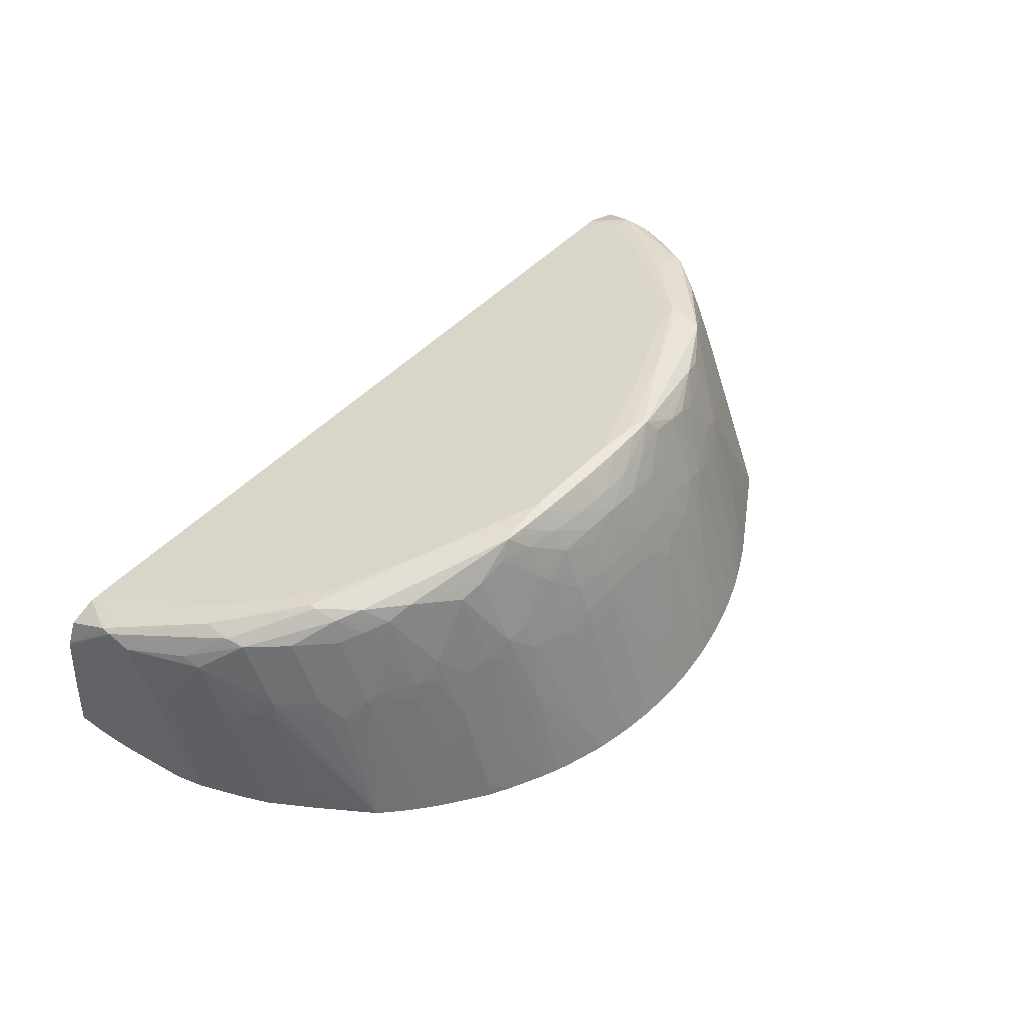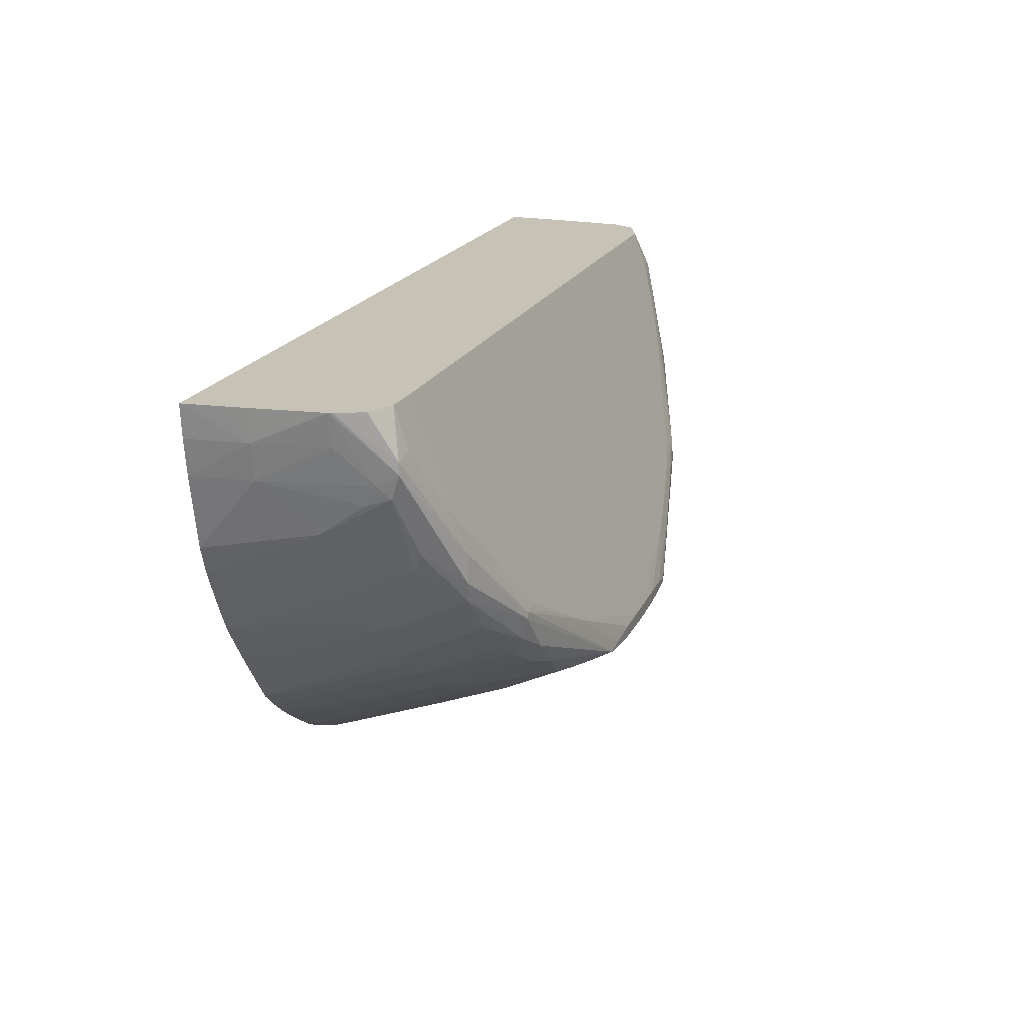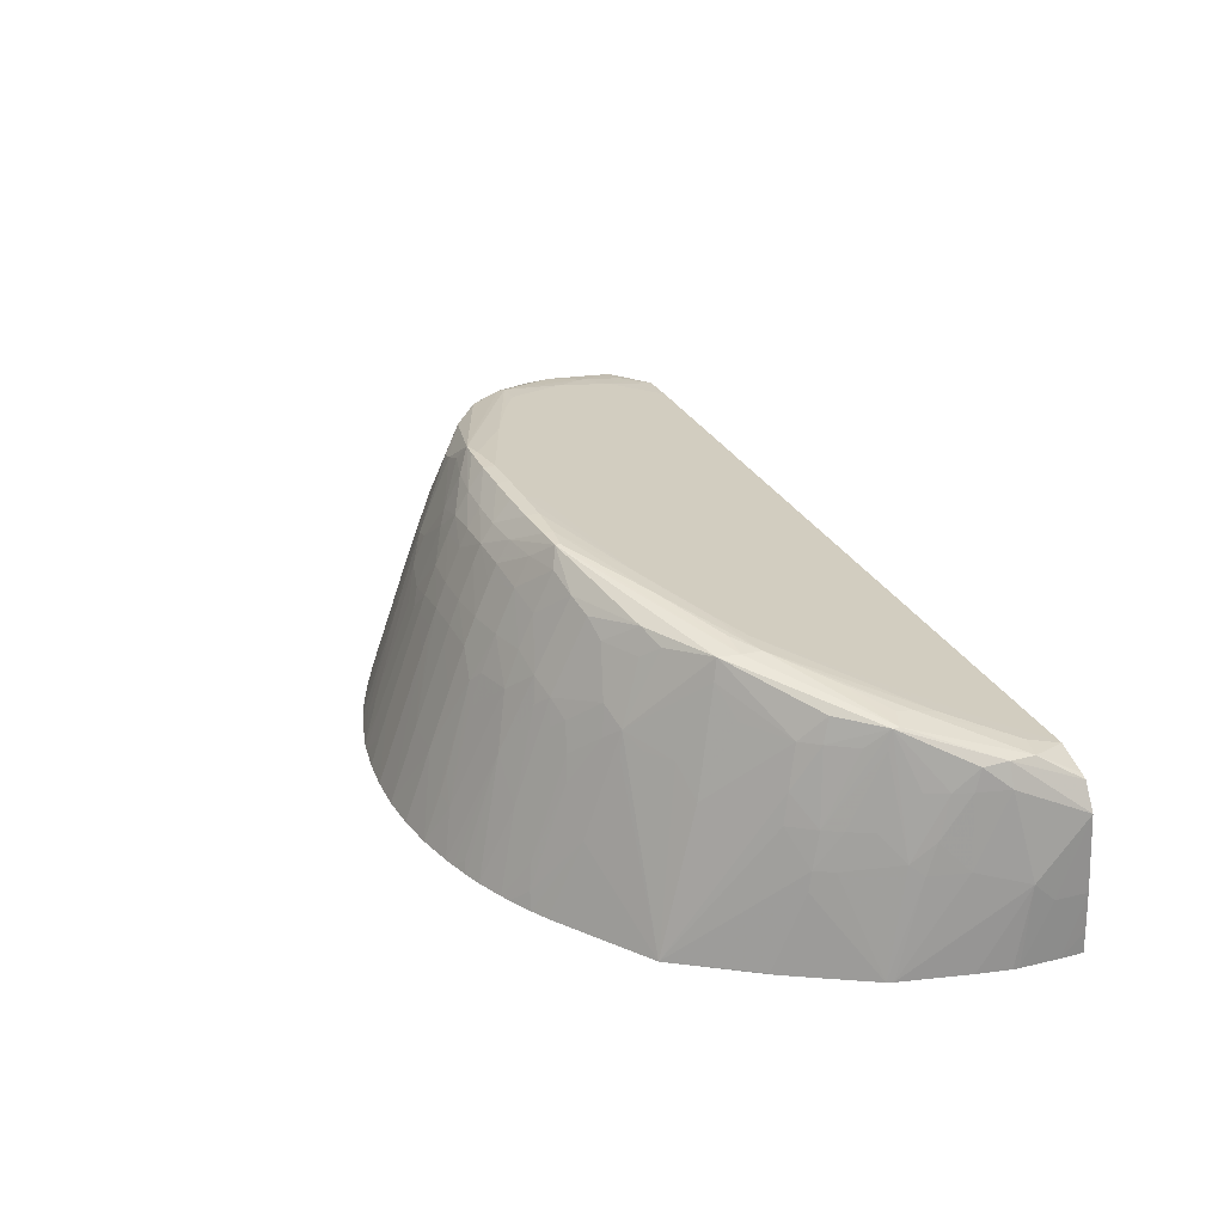
<metadata>
{"format":"obj","ext":"obj","renderer":"f3d","projection":"perspective","resolution":1024,"background":"white","views":[{"elev":51.5,"azim":132.9,"up":"+Y"},{"elev":18.9,"azim":107.9,"up":"+Z"},{"elev":29.8,"azim":-114.1,"up":"+Y"}]}
</metadata>
<code>
v -0.001066 0.1418 0.001863
v -0.001789 0.1418 0.001909
v -0.004628 0.1493 0.004798
v -0.001066 0.1496 0.004706
v 0.002496 0.1551 0.006776
v 0.002496 0.1418 0.001932
v -0.004573 0.1418 0.002102
v -0.004628 0.1515 0.005608
v -0.004628 0.1444 0.003036
v -0.008191 0.1418 0.002636
v -0.007064 0.1572 0.008069
v -0.001066 0.1515 0.005424
v 0.002496 0.1597 0.008479
v 0.002496 0.1579 0.007821
v -0.004628 0.1551 0.006928
v 0.006059 0.1575 0.007982
v 0.006059 0.1551 0.007098
v 0.006059 0.1515 0.005796
v 0.006059 0.149 0.004899
v 0.006059 0.1473 0.00425
v 0.005839 0.1418 0.002235
v -0.01167 0.1418 0.003464
v -0.01003 0.1462 0.004632
v -0.008191 0.1467 0.004439
v -0.008191 0.1485 0.005092
v -0.008191 0.1515 0.006192
v -0.008227 0.1552 0.007581
v -0.008227 0.1585 0.008801
v -0.008191 0.1622 0.01031
v -0.004628 0.1622 0.009689
v -0.004628 0.1595 0.008566
v -0.001066 0.1579 0.007811
v 0.002496 0.1622 0.009505
v 0.006059 0.1622 0.009831
v 0.006059 0.1593 0.00864
v -0.001066 0.1597 0.008474
v -0.001066 0.1622 0.009477
v 0.008074 0.157 0.008161
v 0.008669 0.1467 0.004462
v 0.006059 0.1444 0.003201
v 0.00866 0.1418 0.0027
v -0.01273 0.1418 0.003777
v -0.01363 0.1534 0.008179
v -0.01176 0.1586 0.009643
v -0.008191 0.1665 0.01221
v -0.004628 0.1654 0.01112
v -0.01156 0.1622 0.01114
v -0.001066 0.1675 0.0118
v -0.001066 0.1657 0.011
v 0.002496 0.1656 0.01102
v 0.006059 0.1653 0.01119
v 0.008834 0.1647 0.01148
v 0.009401 0.1584 0.008975
v 0.01045 0.1563 0.008433
v 0.009768 0.1446 0.003942
v 0.009658 0.1418 0.002879
v -0.01455 0.1418 0.004347
v -0.01389 0.1429 0.004531
v -0.01627 0.1418 0.004954
v -0.01711 0.1497 0.008212
v -0.01549 0.1588 0.0109
v -0.01442 0.1611 0.01142
v -0.01156 0.1655 0.01262
v -0.01169 0.1695 0.01451
v -0.008191 0.1693 0.01371
v -0.004628 0.1672 0.01193
v -0.001066 0.1693 0.01304
v 0.002496 0.1693 0.01314
v 0.002496 0.1674 0.01186
v -0.004628 0.1693 0.01324
v 0.006059 0.167 0.01199
v 0.009859 0.1658 0.01224
v 0.01318 0.1615 0.01122
v 0.01318 0.1586 0.01
v 0.009859 0.1625 0.01081
v 0.01105 0.1459 0.004733
v 0.01252 0.1436 0.004292
v 0.01324 0.1418 0.003873
v -0.01881 0.1418 0.006068
v -0.01775 0.1577 0.01147
v -0.0168 0.16 0.01192
v -0.0191 0.1445 0.007223
v -0.02043 0.1458 0.008331
v -0.02013 0.1562 0.01203
v -0.01707 0.1675 0.01536
v -0.01469 0.1684 0.01489
v -0.01045 0.1712 0.01522
v -0.001066 0.1714 0.0148
v 0.002496 0.1714 0.01484
v -0.004628 0.1714 0.01488
v 0.006059 0.1714 0.01492
v 0.006059 0.1693 0.01335
v -0.008191 0.1713 0.01505
v 0.009621 0.1693 0.0139
v 0.01285 0.1693 0.01476
v 0.0158 0.1681 0.01505
v 0.01545 0.1608 0.01156
v 0.01459 0.153 0.008322
v 0.01415 0.1418 0.004158
v -0.01971 0.1418 0.006509
v -0.01892 0.1588 0.01244
v -0.02159 0.1615 0.01486
v -0.01916 0.1661 0.01571
v -0.02124 0.1435 0.007894
v -0.02103 0.1538 0.01159
v -0.02265 0.1587 0.01433
v -0.0217 0.1683 0.01824
v -0.01045 0.1712 0.01569
v -0.0281 0.1678 0.02222
v -0.02854 0.1678 0.02426
v -0.001066 0.1714 0.01614
v 0.002496 0.1714 0.01614
v -0.004628 0.1714 0.01612
v 0.006059 0.1714 0.0161
v 0.009621 0.1712 0.01515
v 0.01144 0.1711 0.01533
v -0.008191 0.1713 0.01598
v 0.02273 0.168 0.01855
v 0.01818 0.1672 0.01548
v 0.01784 0.1595 0.01212
v 0.01669 0.1584 0.01119
v 0.01571 0.1506 0.007899
v 0.01491 0.1425 0.004674
v 0.01525 0.1418 0.00454
v -0.02193 0.1418 0.007683
v -0.02397 0.16 0.01552
v -0.02271 0.1659 0.01763
v -0.02417 0.1496 0.01182
v -0.02408 0.1672 0.01909
v -0.01889 0.1696 0.02069
v -0.02862 0.1658 0.02176
v -0.03459 0.1622 0.0264
v -0.03547 0.1646 0.02889
v -0.03853 0.164 0.03311
v -0.02848 0.1676 0.02627
v -0.02602 0.1682 0.02426
v -0.03853 0.164 0.03379
v -0.001066 0.1707 0.01792
v 0.002496 0.1707 0.01792
v -0.01532 0.1697 0.02069
v 0.01318 0.1697 0.02069
v 0.01676 0.1697 0.02069
v 0.009621 0.1712 0.01574
v 0.01144 0.1711 0.01539
v 0.02953 0.1676 0.02555
v 0.02663 0.168 0.02171
v 0.02257 0.1609 0.01506
v 0.0251 0.1666 0.01934
v 0.0201 0.1584 0.0128
v 0.02134 0.1551 0.01214
v 0.01904 0.1468 0.007972
v 0.01809 0.1492 0.008414
v 0.01697 0.1418 0.005221
v 0.01604 0.1418 0.004849
v -0.02244 0.1418 0.007982
v -0.0246 0.1576 0.01507
v -0.03286 0.1418 0.01498
v -0.02588 0.1587 0.01652
v -0.02837 0.1586 0.01847
v -0.02352 0.1418 0.008621
v -0.02377 0.1418 0.008778
v -0.02478 0.1472 0.01139
v -0.03089 0.1558 0.01933
v -0.03097 0.1629 0.02288
v -0.03544 0.158 0.02544
v -0.03595 0.1622 0.02819
v -0.03773 0.1622 0.03089
v -0.03774 0.1551 0.0273
v -0.03881 0.1622 0.03267
v -0.04189 0.1525 0.03352
v -0.04091 0.1586 0.03495
v -0.04191 0.1586 0.03712
v -0.04233 0.1608 0.03958
v -0.04259 0.1609 0.04208
v -0.03315 0.1657 0.03138
v -0.03672 0.1639 0.03625
v -0.03672 0.1632 0.03851
v -0.02602 0.1677 0.02638
v -0.02245 0.1684 0.02426
v -0.04249 0.1607 0.04468
v -0.03672 0.1643 0.03447
v -0.01889 0.1684 0.02426
v 0.02032 0.1684 0.02426
v 0.02745 0.1677 0.02638
v 0.02388 0.1684 0.02426
v 0.02953 0.1676 0.02627
v 0.03709 0.1644 0.03428
v 0.03696 0.1644 0.03138
v 0.03644 0.1641 0.0295
v 0.029 0.1671 0.02318
v 0.0233 0.1586 0.01459
v 0.02206 0.1532 0.0118
v 0.02508 0.1586 0.01576
v 0.02741 0.1657 0.02076
v 0.0258 0.1643 0.0188
v 0.02026 0.1442 0.007595
v 0.0203 0.1418 0.006726
v -0.03831 0.1418 0.02295
v -0.03825 0.1418 0.02287
v -0.03823 0.1515 0.02646
v -0.03596 0.1551 0.02481
v -0.03878 0.1551 0.02909
v -0.04004 0.1551 0.03138
v -0.04263 0.1514 0.0348
v -0.04242 0.1544 0.03589
v -0.03924 0.1515 0.02824
v -0.04324 0.1418 0.03133
v -0.04259 0.1586 0.0389
v -0.04353 0.1586 0.04208
v -0.04554 0.1555 0.04886
v -0.04403 0.158 0.04886
v -0.04028 0.1609 0.04509
v -0.03315 0.1646 0.03484
v -0.03672 0.162 0.04208
v -0.04339 0.1583 0.04886
v -0.04028 0.1595 0.04886
v 0.03814 0.1595 0.04886
v 0.03814 0.162 0.04208
v 0.02745 0.167 0.02816
v 0.03458 0.1646 0.03484
v 0.03814 0.1631 0.03851
v 0.04362 0.1605 0.0444
v 0.04362 0.1605 0.04324
v 0.04033 0.1611 0.03495
v 0.03992 0.1604 0.03316
v 0.03644 0.157 0.02595
v 0.03318 0.1646 0.02563
v 0.02956 0.1647 0.02218
v 0.02278 0.1509 0.01136
v 0.0256 0.1567 0.01539
v 0.02516 0.1488 0.01213
v 0.02228 0.1429 0.008106
v 0.02142 0.1453 0.008552
v 0.02639 0.1622 0.01832
v 0.02759 0.1586 0.01768
v 0.02886 0.1597 0.01924
v 0.02261 0.1418 0.007908
v -0.03922 0.1418 0.02444
v -0.03847 0.1496 0.02609
v -0.04348 0.1418 0.03197
v -0.04384 0.1515 0.03851
v -0.04567 0.1499 0.04369
v -0.04604 0.1479 0.04564
v -0.04631 0.1479 0.04886
v 0.04171 0.1594 0.04886
v 0.04171 0.1601 0.04666
v 0.04171 0.1607 0.04488
v 0.04451 0.1581 0.04886
v 0.04562 0.1554 0.04886
v 0.04572 0.1551 0.04886
v 0.04383 0.1586 0.04206
v 0.04333 0.1597 0.04087
v 0.0409 0.1517 0.03108
v 0.03988 0.153 0.02969
v 0.03818 0.1551 0.02782
v 0.04343 0.1528 0.03696
v 0.04288 0.1516 0.03515
v 0.03674 0.1551 0.02557
v 0.03273 0.1418 0.0154
v 0.03347 0.1551 0.02167
v 0.03306 0.1574 0.02217
v 0.0295 0.1574 0.01869
v 0.02356 0.1418 0.008515
v 0.02715 0.1418 0.01089
v 0.02881 0.1418 0.0121
v 0.02633 0.1418 0.01034
v 0.02437 0.1418 0.009049
v -0.04456 0.1418 0.03592
v -0.04613 0.1418 0.04206
v -0.04621 0.1418 0.04267
v -0.04535 0.1418 0.03884
v -0.04654 0.1418 0.04661
v -0.04656 0.144 0.04886
v 0.04568 0.1515 0.04564
v 0.04515 0.1551 0.04564
v 0.04641 0.1479 0.04886
v 0.04617 0.1479 0.04564
v 0.04357 0.1573 0.04012
v 0.04552 0.1479 0.04208
v 0.04142 0.1418 0.02778
v 0.04363 0.1418 0.03227
v 0.04002 0.1418 0.02521
v 0.03916 0.1517 0.02796
v 0.04457 0.1418 0.03492
v 0.03722 0.1515 0.02491
v 0.03688 0.1444 0.0218
v 0.03655 0.1468 0.02224
v 0.03086 0.1418 0.01376
v 0.0318 0.1551 0.01989
v 0.03721 0.1418 0.02131
v 0.03025 0.1418 0.01326
v -0.04668 0.1418 0.04886
v 0.04666 0.1447 0.04886
v 0.04688 0.1418 0.04886
v 0.04657 0.1418 0.04564
v 0.04603 0.1418 0.04208
f 1 2 3
f 1 3 4
f 1 4 5
f 1 5 6
f 1 6 21
f 1 21 41
f 1 41 56
f 1 56 78
f 1 78 99
f 1 99 124
f 1 124 154
f 1 154 153
f 1 153 197
f 1 197 237
f 1 237 263
f 1 263 267
f 1 267 266
f 1 266 264
f 1 264 265
f 1 265 291
f 1 291 288
f 1 288 259
f 1 259 290
f 1 290 282
f 1 282 280
f 1 280 281
f 1 281 284
f 1 284 296
f 1 296 295
f 1 295 294
f 1 294 292
f 1 292 272
f 1 272 270
f 1 270 269
f 1 269 271
f 1 271 268
f 1 268 240
f 1 240 207
f 1 207 238
f 1 238 198
f 1 198 157
f 1 157 161
f 1 161 160
f 1 160 155
f 1 155 125
f 1 125 100
f 1 100 79
f 1 79 59
f 1 59 57
f 1 57 42
f 1 42 22
f 1 22 10
f 1 10 7
f 1 7 2
f 2 7 3
f 3 8 4
f 3 7 9
f 3 9 10
f 3 10 11
f 3 11 8
f 4 12 13
f 4 13 14
f 4 14 5
f 4 8 15
f 4 15 12
f 5 14 16
f 5 16 17
f 5 17 18
f 5 18 19
f 5 19 6
f 6 19 20
f 6 20 21
f 7 10 9
f 8 11 15
f 10 22 23
f 10 23 24
f 10 24 11
f 11 24 25
f 11 25 26
f 11 26 23
f 11 23 27
f 11 27 28
f 11 28 29
f 11 29 30
f 11 30 31
f 11 31 15
f 12 32 13
f 12 15 32
f 13 33 34
f 13 34 35
f 13 35 16
f 13 16 14
f 13 32 36
f 13 36 37
f 13 37 33
f 15 31 36
f 15 36 32
f 16 35 38
f 16 38 39
f 16 39 17
f 17 39 18
f 18 39 19
f 19 39 20
f 20 40 21
f 20 39 40
f 21 40 41
f 22 42 43
f 22 43 23
f 23 26 25
f 23 25 24
f 23 43 44
f 23 44 27
f 27 44 28
f 28 44 29
f 29 45 46
f 29 46 30
f 29 44 47
f 29 47 45
f 30 46 48
f 30 48 49
f 30 49 37
f 30 37 31
f 31 37 36
f 33 50 51
f 33 51 34
f 33 37 49
f 33 49 48
f 33 48 50
f 34 51 52
f 34 52 53
f 34 53 35
f 35 53 38
f 38 53 54
f 38 54 55
f 38 55 39
f 39 41 40
f 39 55 56
f 39 56 41
f 42 57 58
f 42 58 43
f 43 58 57
f 43 57 59
f 43 59 60
f 43 60 61
f 43 61 62
f 43 62 44
f 44 62 47
f 45 47 63
f 45 63 64
f 45 64 65
f 45 65 66
f 45 66 46
f 46 66 48
f 47 62 63
f 48 67 68
f 48 68 69
f 48 69 50
f 48 66 70
f 48 70 67
f 50 69 71
f 50 71 51
f 51 71 52
f 52 72 73
f 52 73 74
f 52 74 75
f 52 75 53
f 52 71 72
f 53 75 74
f 53 74 54
f 54 76 55
f 54 74 76
f 55 76 56
f 56 76 77
f 56 77 78
f 59 79 60
f 60 80 81
f 60 81 61
f 60 79 82
f 60 82 83
f 60 83 84
f 60 84 80
f 61 81 62
f 62 81 85
f 62 85 86
f 62 86 63
f 63 86 64
f 64 87 65
f 64 86 87
f 65 87 70
f 65 70 66
f 67 88 89
f 67 89 68
f 67 70 90
f 67 90 88
f 68 89 91
f 68 91 92
f 68 92 69
f 69 92 71
f 70 87 93
f 70 93 90
f 71 92 94
f 71 94 72
f 72 94 95
f 72 95 96
f 72 96 73
f 73 96 97
f 73 97 74
f 74 97 98
f 74 98 76
f 76 98 77
f 77 98 78
f 78 98 99
f 79 100 83
f 79 83 82
f 80 84 101
f 80 101 81
f 81 101 102
f 81 102 103
f 81 103 85
f 83 100 104
f 83 104 105
f 83 105 84
f 84 105 106
f 84 106 102
f 84 102 101
f 85 103 107
f 85 107 86
f 86 107 87
f 87 108 117
f 87 117 93
f 87 107 109
f 87 109 110
f 87 110 108
f 88 111 112
f 88 112 89
f 88 90 113
f 88 113 111
f 89 112 114
f 89 114 91
f 90 93 117
f 90 117 113
f 91 114 143
f 91 143 115
f 91 115 92
f 92 115 116
f 92 116 94
f 94 116 95
f 95 116 96
f 96 118 119
f 96 119 97
f 96 116 118
f 97 120 121
f 97 121 122
f 97 122 98
f 97 119 120
f 98 122 123
f 98 123 99
f 99 123 124
f 100 125 104
f 102 106 126
f 102 126 127
f 102 127 103
f 103 127 107
f 104 125 128
f 104 128 126
f 104 126 105
f 105 126 106
f 107 127 129
f 107 129 109
f 108 110 130
f 108 130 117
f 109 131 132
f 109 132 133
f 109 133 134
f 109 134 110
f 109 129 126
f 109 126 131
f 110 135 136
f 110 136 130
f 110 134 137
f 110 137 135
f 111 138 139
f 111 139 112
f 111 113 140
f 111 140 138
f 112 139 141
f 112 141 142
f 112 142 114
f 113 117 140
f 114 142 143
f 115 143 144
f 115 144 116
f 116 144 186
f 116 186 145
f 116 145 146
f 116 146 118
f 117 130 140
f 118 147 119
f 118 146 148
f 118 148 147
f 119 147 120
f 120 147 149
f 120 149 150
f 120 150 151
f 120 151 121
f 121 151 152
f 121 152 122
f 122 153 154
f 122 154 123
f 122 152 153
f 123 154 124
f 125 155 128
f 126 128 156
f 126 156 157
f 126 157 158
f 126 158 159
f 126 159 131
f 126 129 127
f 128 160 161
f 128 161 162
f 128 162 157
f 128 157 156
f 128 155 160
f 130 136 135
f 130 135 140
f 131 159 163
f 131 163 164
f 131 164 132
f 132 164 163
f 132 163 157
f 132 157 165
f 132 165 166
f 132 166 133
f 133 166 134
f 134 166 167
f 134 167 168
f 134 168 169
f 134 169 170
f 134 170 171
f 134 171 172
f 134 172 173
f 134 173 174
f 134 174 137
f 135 175 176
f 135 176 177
f 135 177 178
f 135 178 179
f 135 179 140
f 135 137 175
f 137 174 180
f 137 180 176
f 137 176 181
f 137 181 175
f 138 140 182
f 138 182 183
f 138 183 141
f 138 141 139
f 140 179 178
f 140 178 182
f 141 183 184
f 141 184 142
f 142 185 186
f 142 186 143
f 142 184 185
f 143 186 144
f 145 186 187
f 145 187 188
f 145 188 189
f 145 189 190
f 145 190 146
f 146 190 148
f 147 191 192
f 147 192 150
f 147 150 149
f 147 148 193
f 147 193 191
f 148 190 194
f 148 194 195
f 148 195 193
f 150 192 151
f 151 192 196
f 151 196 197
f 151 197 153
f 151 153 152
f 157 198 199
f 157 199 200
f 157 200 201
f 157 201 165
f 157 163 159
f 157 159 158
f 157 162 161
f 165 201 168
f 165 168 166
f 166 168 167
f 168 200 202
f 168 202 169
f 168 201 200
f 169 202 203
f 169 203 170
f 170 204 205
f 170 205 172
f 170 172 171
f 170 203 206
f 170 206 207
f 170 207 204
f 172 205 208
f 172 208 173
f 173 208 209
f 173 209 174
f 174 209 210
f 174 210 211
f 174 211 180
f 175 181 176
f 176 180 212
f 176 212 177
f 177 213 178
f 177 212 213
f 178 213 214
f 178 214 182
f 180 211 215
f 180 215 216
f 180 216 212
f 182 214 216
f 182 216 217
f 182 217 183
f 183 217 218
f 183 218 219
f 183 219 184
f 184 219 218
f 184 218 220
f 184 220 186
f 184 186 185
f 186 220 221
f 186 221 187
f 187 221 222
f 187 222 223
f 187 223 188
f 188 224 189
f 188 223 224
f 189 224 225
f 189 225 226
f 189 226 227
f 189 227 190
f 190 227 228
f 190 228 194
f 191 229 192
f 191 193 230
f 191 230 231
f 191 231 229
f 192 229 232
f 192 232 233
f 192 233 196
f 193 195 234
f 193 234 235
f 193 235 230
f 194 234 195
f 194 228 236
f 194 236 234
f 196 233 197
f 197 233 232
f 197 232 237
f 198 238 239
f 198 239 199
f 199 239 200
f 200 239 207
f 200 207 206
f 200 206 202
f 202 206 203
f 204 207 240
f 204 240 241
f 204 241 205
f 205 241 208
f 207 239 238
f 208 241 209
f 209 241 242
f 209 242 210
f 210 242 243
f 210 243 244
f 210 244 273
f 210 273 292
f 210 292 294
f 210 294 293
f 210 293 276
f 210 276 250
f 210 250 249
f 210 249 248
f 210 248 245
f 210 245 217
f 210 217 216
f 210 216 215
f 210 215 211
f 212 216 214
f 212 214 213
f 217 245 218
f 218 245 246
f 218 246 247
f 218 247 221
f 218 221 220
f 221 247 222
f 222 248 249
f 222 249 223
f 222 247 246
f 222 246 245
f 222 245 248
f 223 249 250
f 223 250 251
f 223 251 252
f 223 252 224
f 224 252 225
f 225 253 254
f 225 254 255
f 225 255 226
f 225 252 256
f 225 256 257
f 225 257 253
f 226 255 258
f 226 258 259
f 226 259 260
f 226 260 261
f 226 261 227
f 227 261 262
f 227 262 228
f 228 262 236
f 229 263 237
f 229 237 232
f 229 231 263
f 230 264 231
f 230 235 262
f 230 262 265
f 230 265 264
f 231 264 266
f 231 266 267
f 231 267 263
f 234 236 262
f 234 262 235
f 240 268 242
f 240 242 241
f 242 269 270
f 242 270 243
f 242 268 271
f 242 271 269
f 243 270 272
f 243 272 244
f 244 272 273
f 250 274 275
f 250 275 251
f 250 276 277
f 250 277 274
f 251 278 252
f 251 275 279
f 251 279 278
f 252 278 256
f 253 280 254
f 253 257 281
f 253 281 280
f 254 282 283
f 254 283 255
f 254 280 282
f 255 283 258
f 256 278 279
f 256 279 284
f 256 284 281
f 256 281 257
f 258 283 282
f 258 282 285
f 258 285 286
f 258 286 287
f 258 287 259
f 259 288 262
f 259 262 289
f 259 289 261
f 259 261 260
f 259 287 286
f 259 286 290
f 261 289 262
f 262 288 291
f 262 291 265
f 272 292 273
f 274 279 275
f 274 277 279
f 276 293 277
f 277 293 294
f 277 294 295
f 277 295 296
f 277 296 279
f 279 296 284
f 282 290 286
f 282 286 285

</code>
